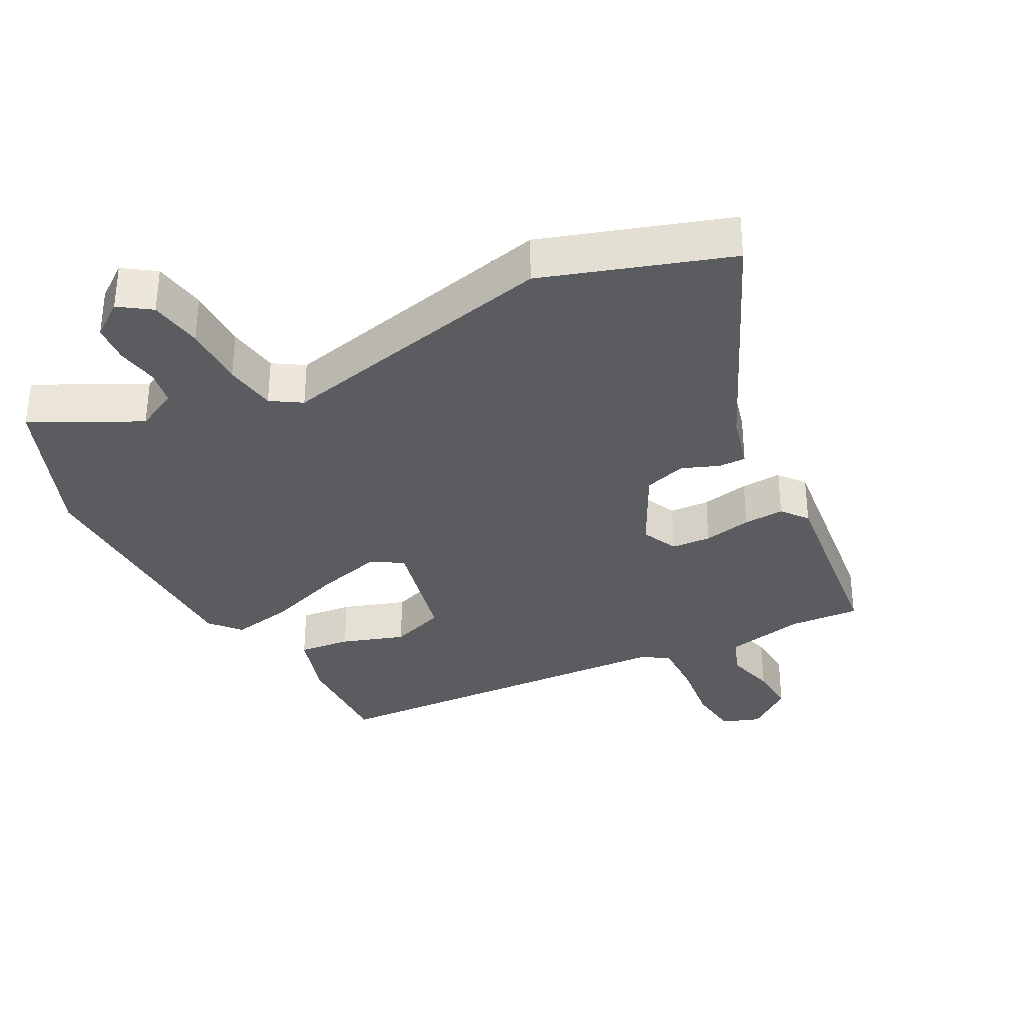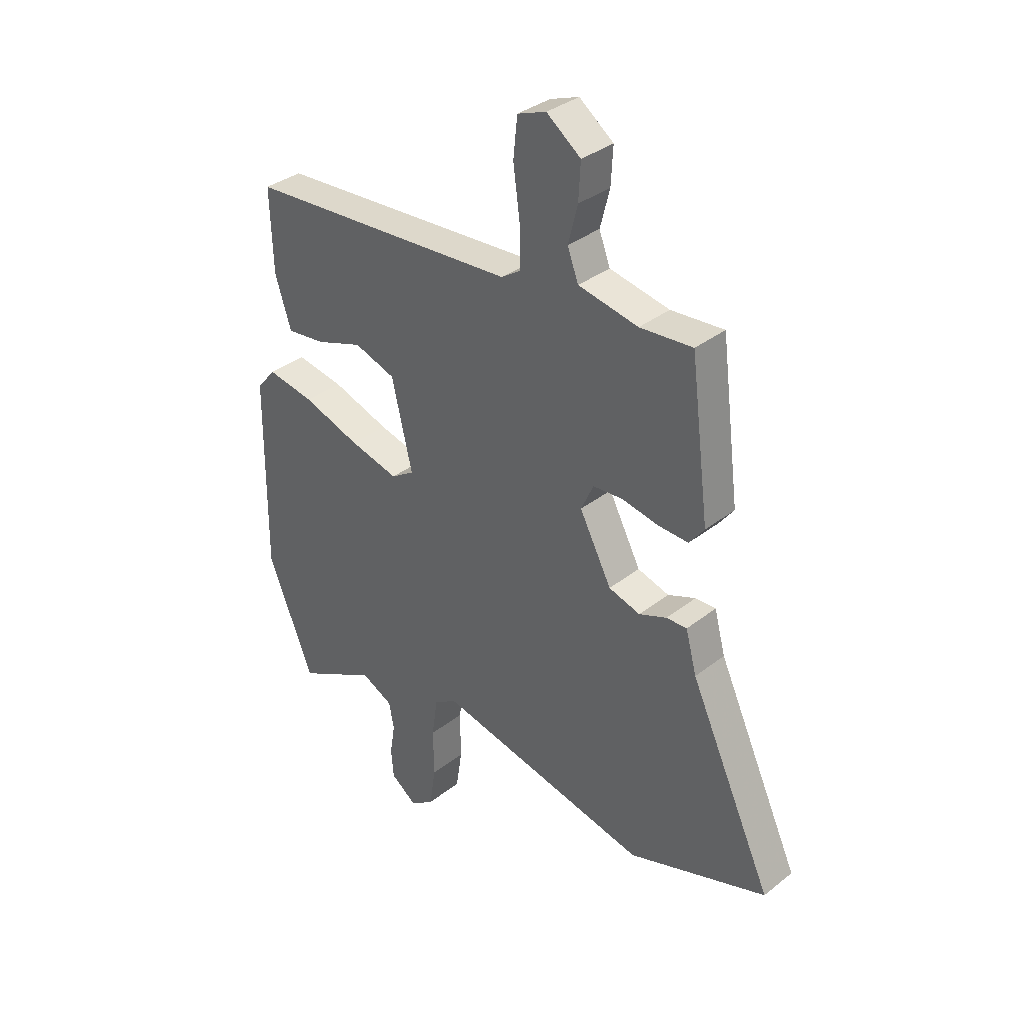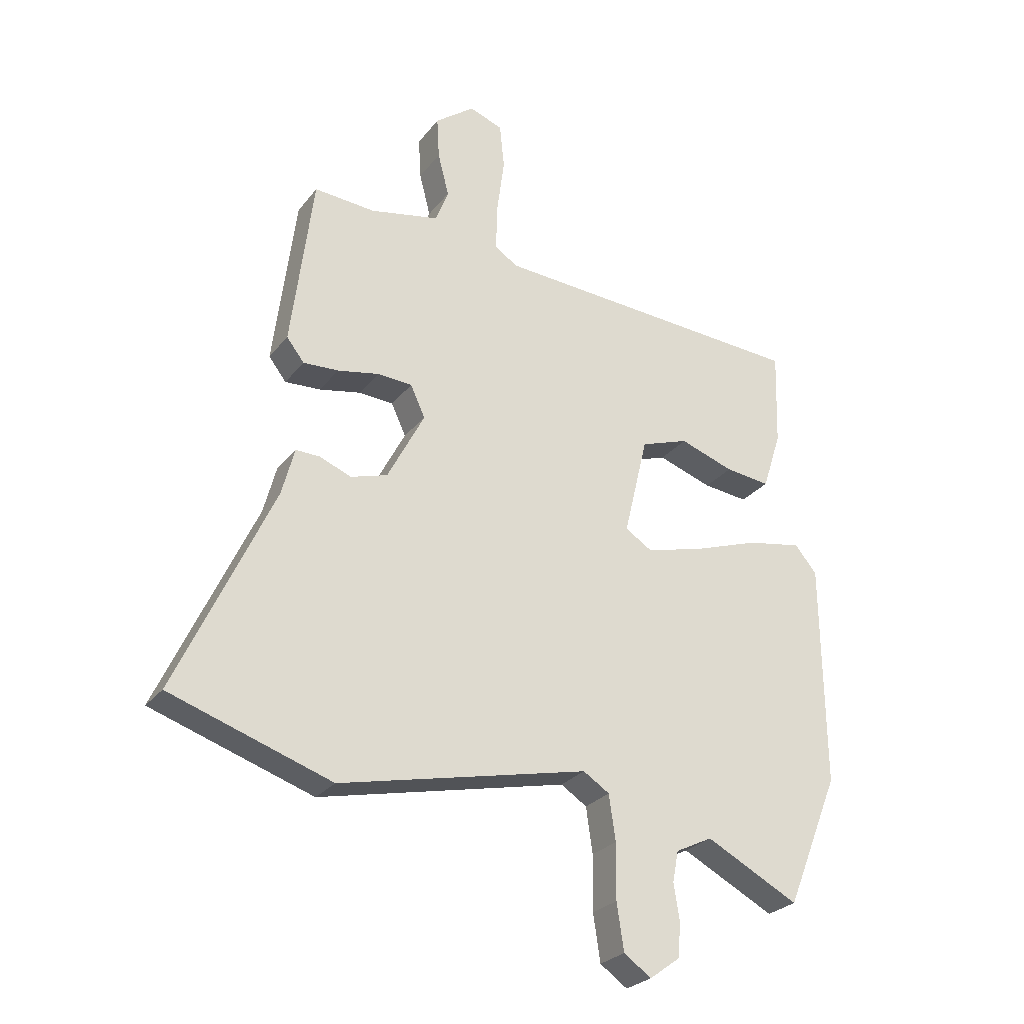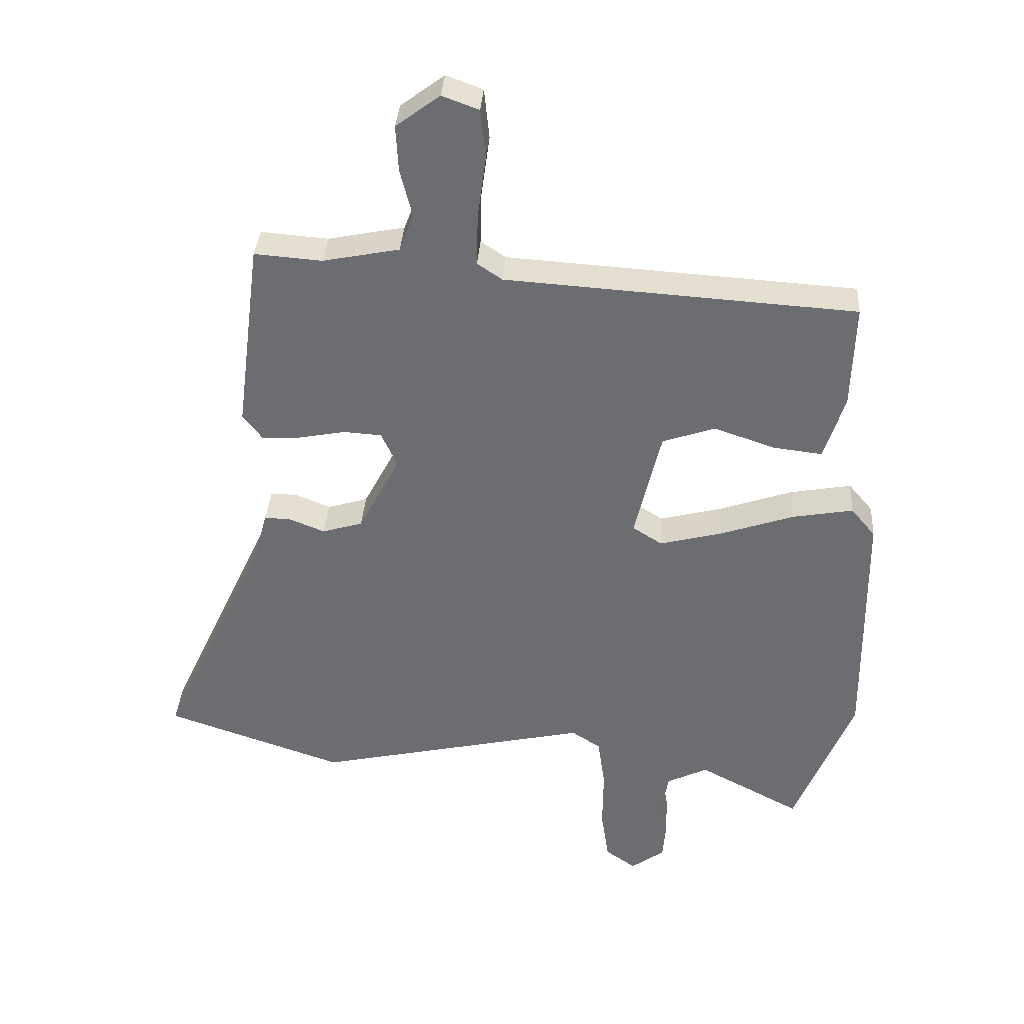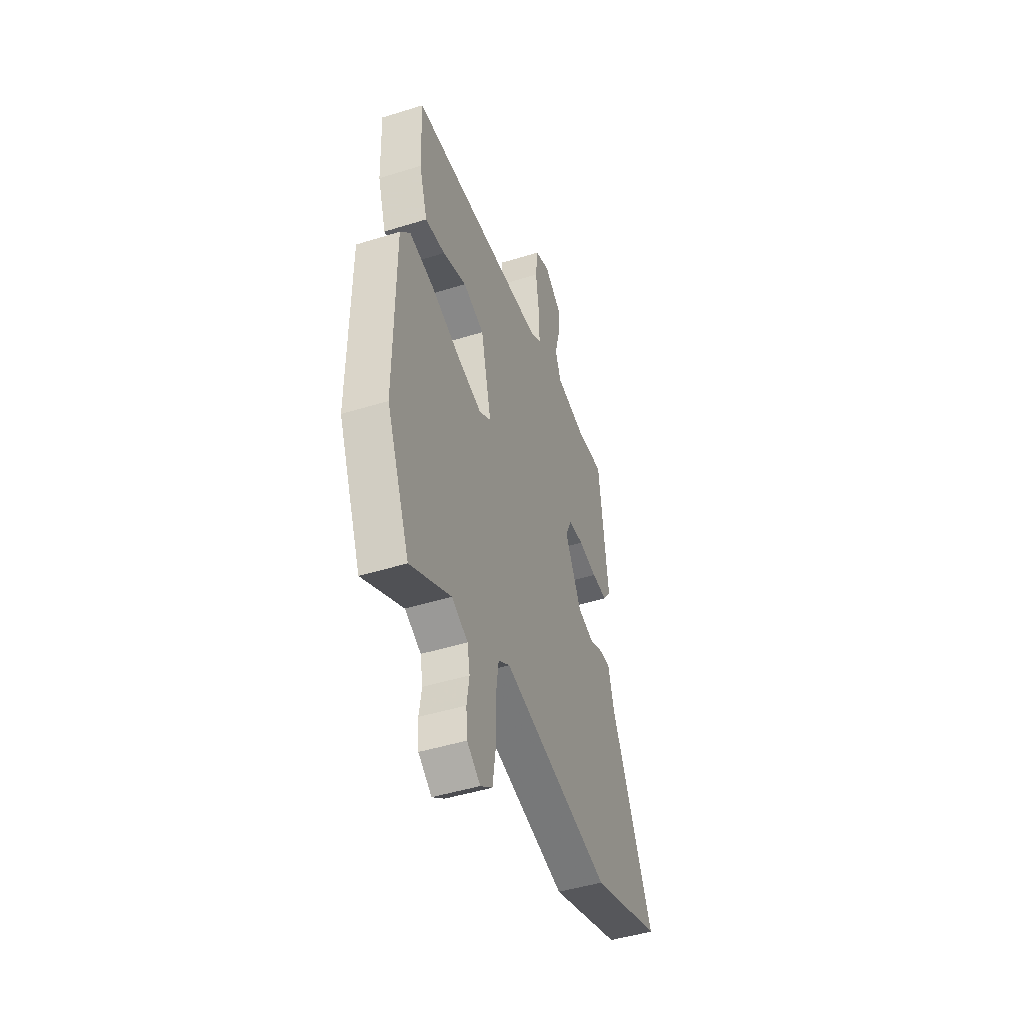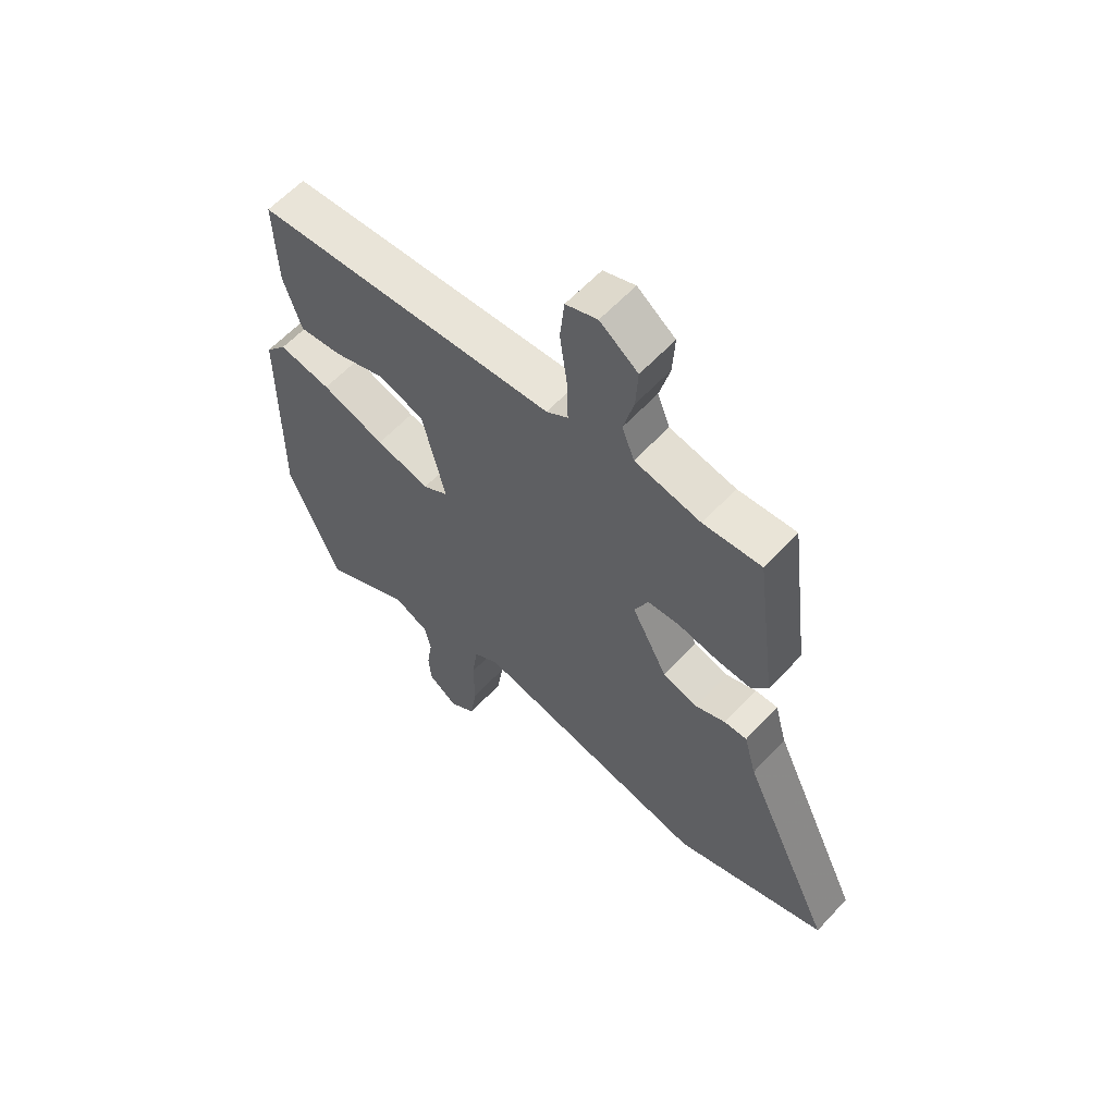
<metadata>
{"format":"obj","ext":"obj","renderer":"f3d","projection":"perspective","resolution":1024,"background":"white","views":[{"elev":-34.0,"azim":-151.9,"up":"+Y"},{"elev":34.7,"azim":-136.3,"up":"+Z"},{"elev":-26.7,"azim":-29.2,"up":"+Z"},{"elev":35.5,"azim":3.9,"up":"+Z"},{"elev":-46.0,"azim":109.7,"up":"+Z"},{"elev":60.5,"azim":-137.4,"up":"+Z"}]}
</metadata>
<code>
v 0.548 0.07 -0.381
v 0.457 0.07 -0.606
v 0.298 0.07 -0.523
v 0.235 0.07 -0.554
v 0.225 0.07 -0.607
v 0.235 0.07 -0.67
v 0.23 0.07 -0.728
v 0.178 0.07 -0.766
v 0.131 0.07 -0.733
v 0.119 0.07 -0.653
v 0.12 0.07 -0.558
v 0.109 0.07 -0.48
v 0.064 0.07 -0.451
v -0.363 0.07 -0.546
v -0.64 0.07 -0.453
v -0.474 0.07 -0.095
v -0.452 0.07 -0.013
v -0.411 0.07 -0.014
v -0.356 0.07 -0.036
v -0.293 0.07 -0.017
v -0.229 0.07 0.105
v -0.254 0.07 0.159
v -0.313 0.07 0.163
v -0.385 0.07 0.149
v -0.446 0.07 0.146
v -0.476 0.07 0.185
v -0.438 0.07 0.482
v -0.333 0.07 0.474
v -0.214 0.07 0.498
v -0.192 0.07 0.556
v -0.211 0.07 0.63
v -0.215 0.07 0.702
v -0.147 0.07 0.753
v -0.09 0.07 0.732
v -0.082 0.07 0.655
v -0.095 0.07 0.558
v -0.097 0.07 0.478
v -0.058 0.07 0.452
v 0.485 0.07 0.417
v 0.48 0.07 0.255
v 0.448 0.07 0.155
v 0.371 0.07 0.164
v 0.278 0.07 0.196
v 0.196 0.07 0.168
v 0.155 0.07 -0.004
v 0.201 0.07 -0.033
v 0.298 0.07 -0.008
v 0.412 0.07 0.031
v 0.506 0.07 0.048
v 0.544 0.07 0.003
v 0.548 0 -0.381
v 0.457 0 -0.606
v 0.298 0 -0.523
v 0.235 0 -0.554
v 0.225 0 -0.607
v 0.235 0 -0.67
v 0.23 0 -0.728
v 0.178 0 -0.766
v 0.131 0 -0.733
v 0.119 0 -0.653
v 0.12 0 -0.558
v 0.109 0 -0.48
v 0.064 0 -0.451
v -0.363 0 -0.546
v -0.64 0 -0.453
v -0.474 0 -0.095
v -0.452 0 -0.013
v -0.411 0 -0.014
v -0.356 0 -0.036
v -0.293 0 -0.017
v -0.229 0 0.105
v -0.254 0 0.159
v -0.313 0 0.163
v -0.385 0 0.149
v -0.446 0 0.146
v -0.476 0 0.185
v -0.438 0 0.482
v -0.333 0 0.474
v -0.214 0 0.498
v -0.192 0 0.556
v -0.211 0 0.63
v -0.215 0 0.702
v -0.147 0 0.753
v -0.09 0 0.732
v -0.082 0 0.655
v -0.095 0 0.558
v -0.097 0 0.478
v -0.058 0 0.452
v 0.485 0 0.417
v 0.48 0 0.255
v 0.448 0 0.155
v 0.371 0 0.164
v 0.278 0 0.196
v 0.196 0 0.168
v 0.155 0 -0.004
v 0.201 0 -0.033
v 0.298 0 -0.008
v 0.412 0 0.031
v 0.506 0 0.048
v 0.544 0 0.003
f 1 2 3
f 50 1 3
f 49 50 3
f 48 49 3
f 47 48 3
f 46 47 3 4
f 45 46 4 5
f 41 42 43
f 40 41 43
f 39 40 43
f 38 39 43
f 37 38 43 44
f 34 35 36
f 33 34 36
f 32 33 36
f 31 32 36
f 30 31 36
f 29 30 36 37
f 37 44 45
f 29 37 45
f 28 29 45
f 26 27 28
f 25 26 28
f 24 25 28
f 23 24 28
f 16 17 18 19
f 16 19 20
f 15 16 20
f 14 15 20
f 13 14 20
f 12 13 20 21
f 9 10 11
f 8 9 11
f 7 8 11
f 6 7 11
f 5 6 11
f 5 11 12
f 12 21 22
f 5 12 22
f 45 5 22
f 22 23 28
f 22 28 45
f 53 52 51
f 53 51 100
f 53 100 99
f 53 99 98
f 53 98 97
f 54 53 97 96
f 55 54 96 95
f 93 92 91
f 93 91 90
f 93 90 89
f 93 89 88
f 94 93 88 87
f 86 85 84
f 86 84 83
f 86 83 82
f 86 82 81
f 86 81 80
f 87 86 80 79
f 95 94 87
f 95 87 79
f 95 79 78
f 78 77 76
f 78 76 75
f 78 75 74
f 78 74 73
f 69 68 67 66
f 70 69 66
f 70 66 65
f 70 65 64
f 70 64 63
f 71 70 63 62
f 61 60 59
f 61 59 58
f 61 58 57
f 61 57 56
f 61 56 55
f 62 61 55
f 72 71 62
f 72 62 55
f 72 55 95
f 78 73 72
f 95 78 72
f 1 51 52 2
f 2 52 53 3
f 3 53 54 4
f 4 54 55 5
f 5 55 56 6
f 6 56 57 7
f 7 57 58 8
f 8 58 59 9
f 9 59 60 10
f 10 60 61 11
f 11 61 62 12
f 12 62 63 13
f 13 63 64 14
f 14 64 65 15
f 15 65 66 16
f 16 66 67 17
f 17 67 68 18
f 18 68 69 19
f 19 69 70 20
f 20 70 71 21
f 21 71 72 22
f 22 72 73 23
f 23 73 74 24
f 24 74 75 25
f 25 75 76 26
f 26 76 77 27
f 27 77 78 28
f 28 78 79 29
f 29 79 80 30
f 30 80 81 31
f 31 81 82 32
f 32 82 83 33
f 33 83 84 34
f 34 84 85 35
f 35 85 86 36
f 36 86 87 37
f 37 87 88 38
f 38 88 89 39
f 39 89 90 40
f 40 90 91 41
f 41 91 92 42
f 42 92 93 43
f 43 93 94 44
f 44 94 95 45
f 45 95 96 46
f 46 96 97 47
f 47 97 98 48
f 48 98 99 49
f 49 99 100 50
f 50 100 51 1

</code>
